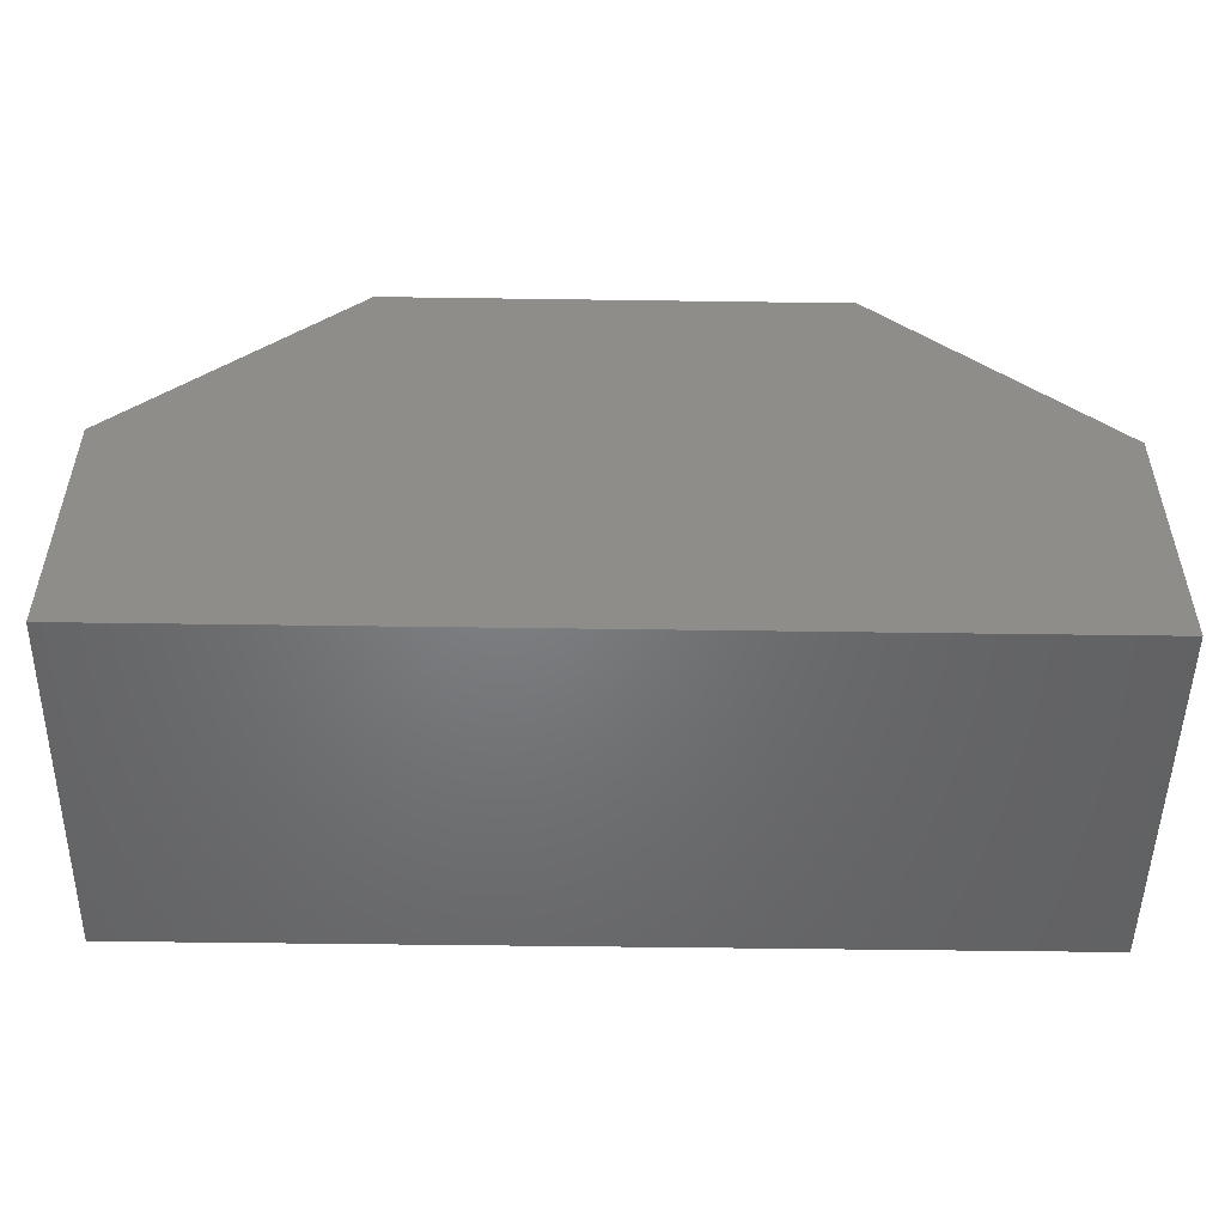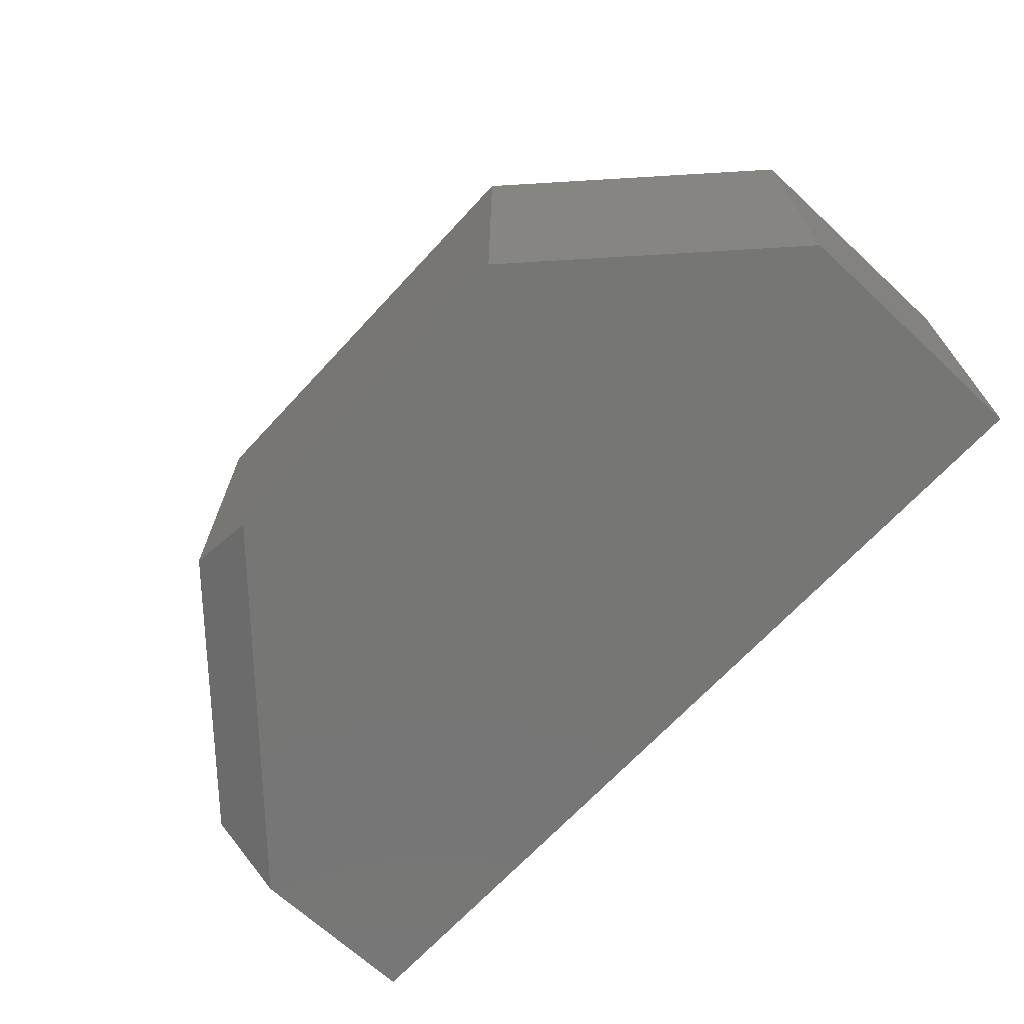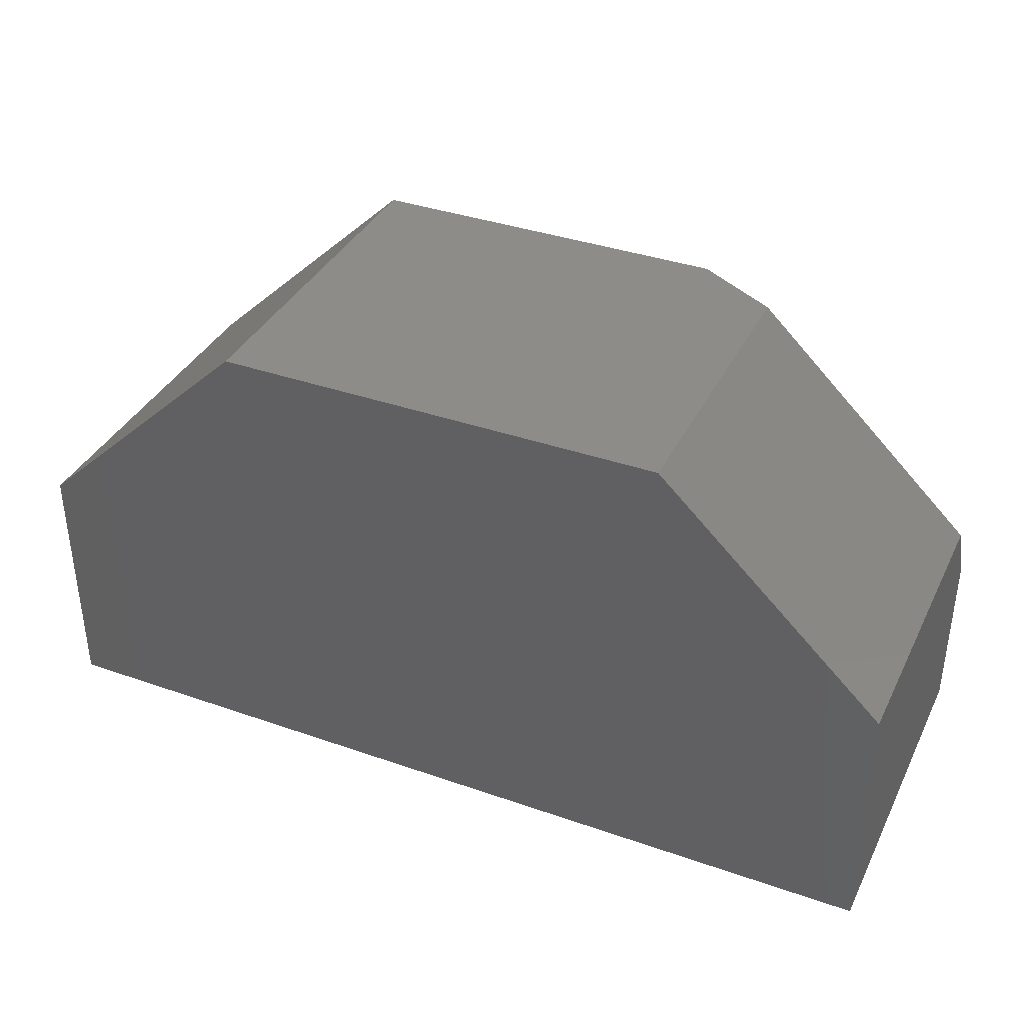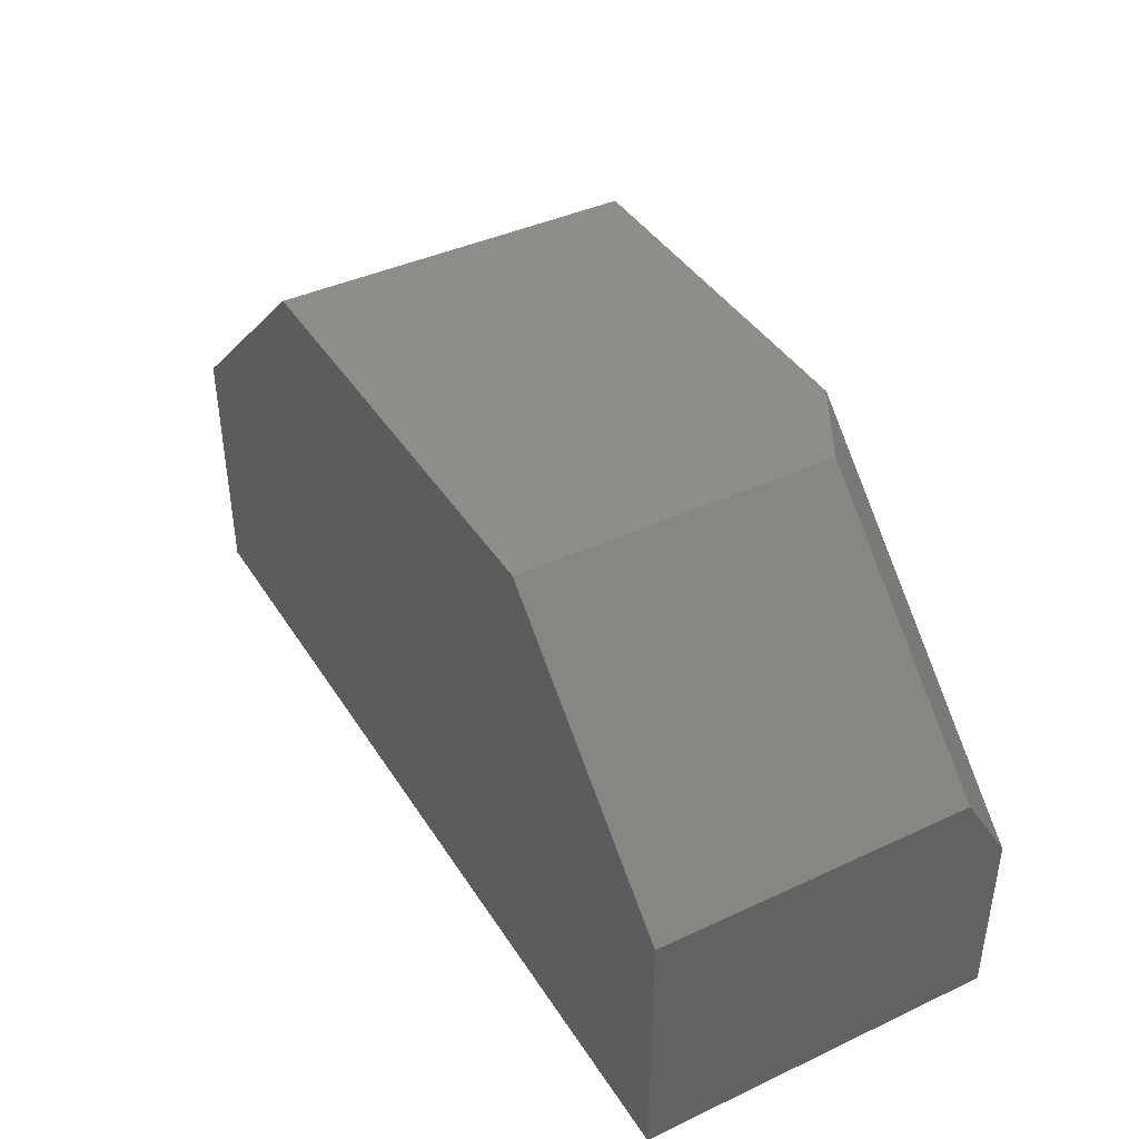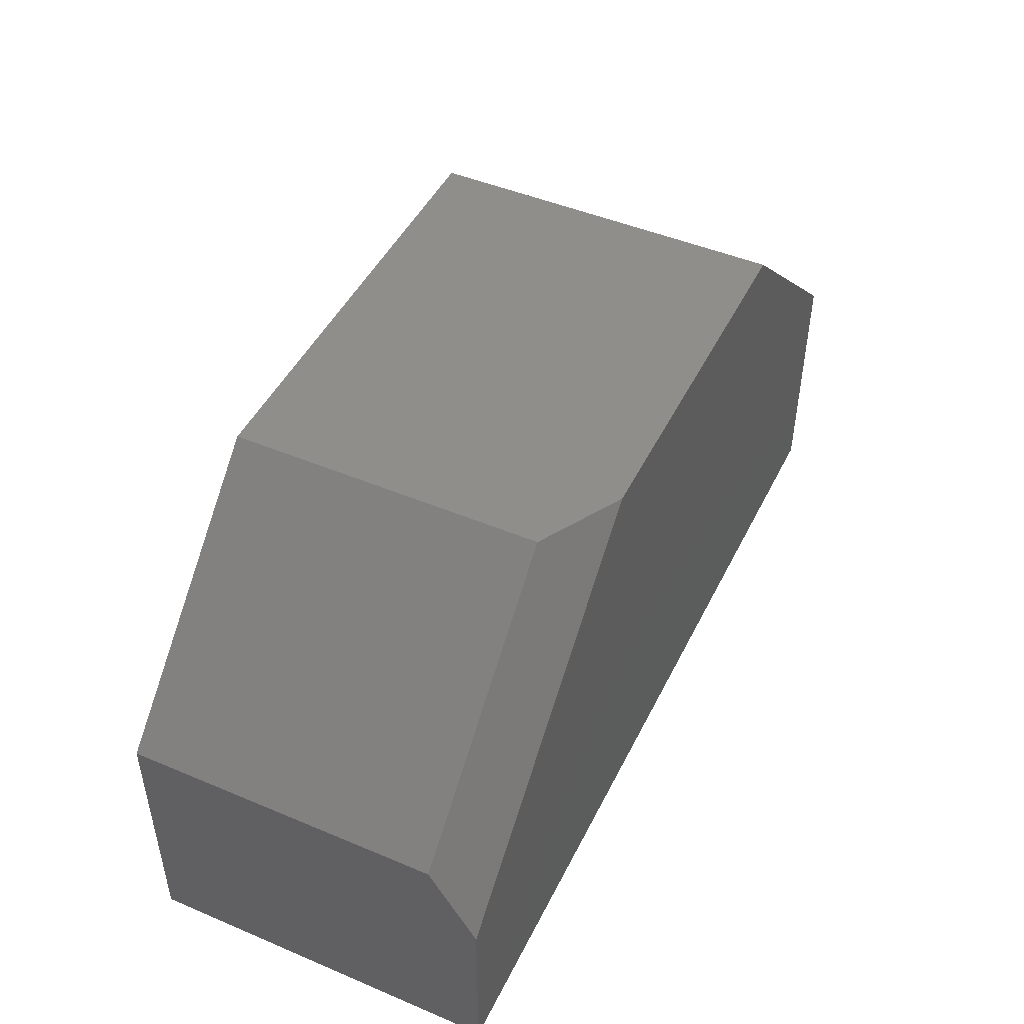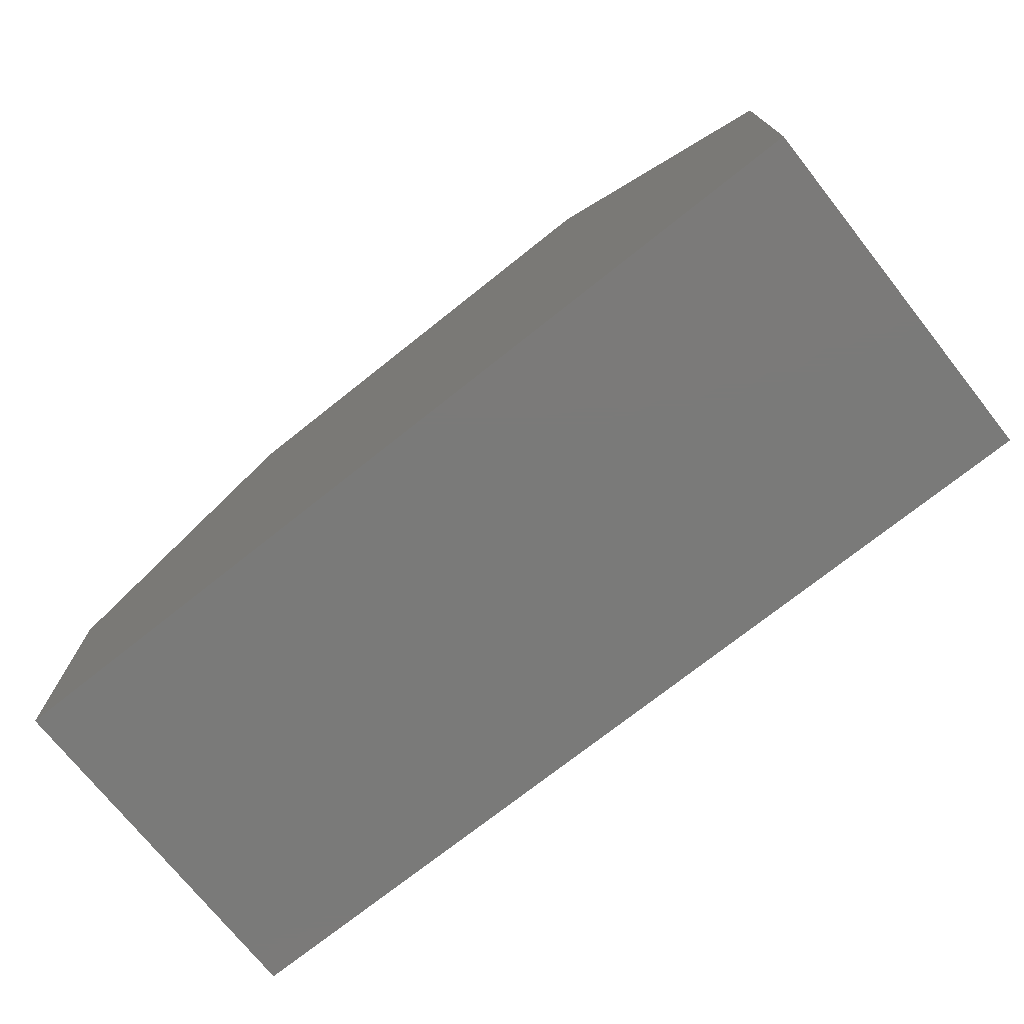
<metadata>
{"format":"stl","ext":"stl","renderer":"f3d","projection":"perspective","resolution":1024,"background":"white","views":[{"elev":-50.6,"azim":179.1,"up":"+Z"},{"elev":-68.3,"azim":47.2,"up":"+Y"},{"elev":37.3,"azim":-155.8,"up":"+Z"},{"elev":40.9,"azim":-119.6,"up":"+Z"},{"elev":47.0,"azim":-64.5,"up":"+Z"},{"elev":-73.3,"azim":-141.5,"up":"+Z"}]}
</metadata>
<code>
# stl→obj: 14 verts, 24 faces
v 0.5605 -0.2969 0.3947
v 0.2572 -0.2969 0.3947
v 0.75 -0.2969 0.2132
v 9.077e-18 -0.2969 0.1482
v 0.75 -0.2969 -4.592e-17
v 0 -0.2969 0
v 4.081e-17 0 0.2132
v 0 0 0
v 2.776e-17 -0.2578 0.2132
v 0.1895 0 0.3947
v 0.1895 -0.2578 0.3947
v 0.5605 0 0.3947
v 0.75 0 0.2132
v 0.75 0 -4.592e-17
f 1 2 3
f 3 2 4
f 3 4 5
f 5 4 6
f 7 8 9
f 9 8 6
f 9 6 4
f 10 7 11
f 11 7 9
f 1 12 2
f 2 12 10
f 2 10 11
f 4 2 9
f 9 2 11
f 12 13 10
f 10 13 7
f 13 14 7
f 7 14 8
f 13 12 3
f 3 12 1
f 14 13 5
f 5 13 3
f 6 8 5
f 5 8 14

</code>
